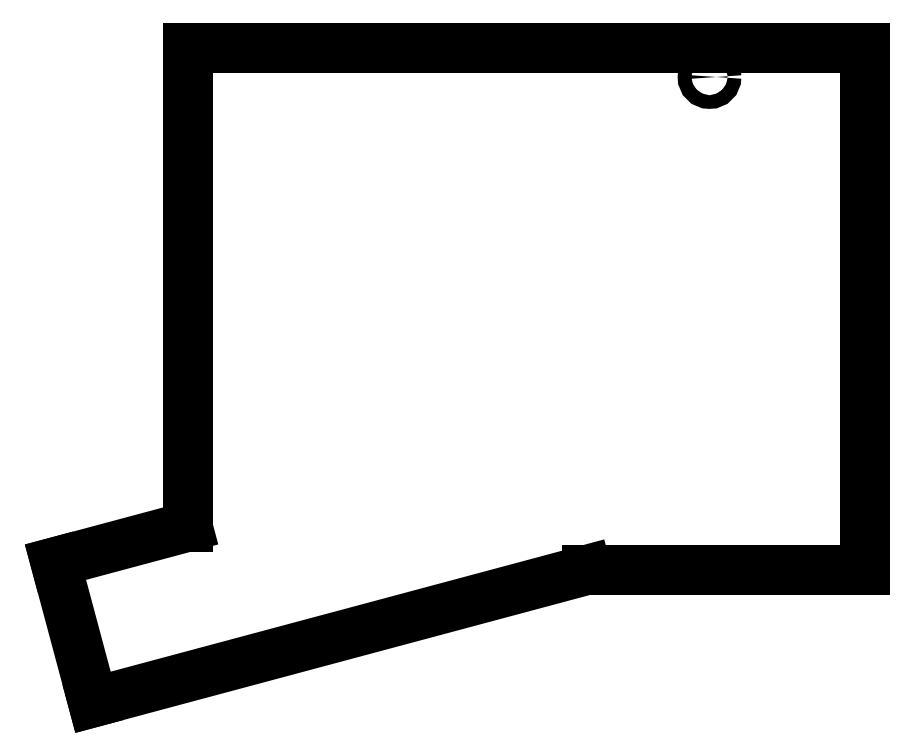
<metadata>
{"format":"dxf","ext":"dxf","renderer":"ezdxf+matplotlib","layout":"modelspace","background":"white","min_lineweight":24,"dpi":150}
</metadata>
<code>
0
SECTION
2
ENTITIES
0
LINE
8
0
10
224.5
20
-111.7
11
245.7
21
-106
0
LINE
8
0
10
224.5
20
-111.7
11
230.5
21
-134.3
0
LINE
8
0
10
230.5
20
-134.3
11
309.9
21
-113
0
LINE
8
0
10
309.9
20
-113
11
354.7
21
-113
0
LINE
8
0
10
354.7
20
-113
11
354.7
21
-29.01
0
LINE
8
0
10
354.7
20
-29.01
11
245.7
21
-29.01
0
LINE
8
0
10
245.7
20
-29.01
11
245.7
21
-106
0
CIRCLE
8
0
10
329.7
20
-33.72
40
1.1
0
ENDSEC
0
EOF

</code>
